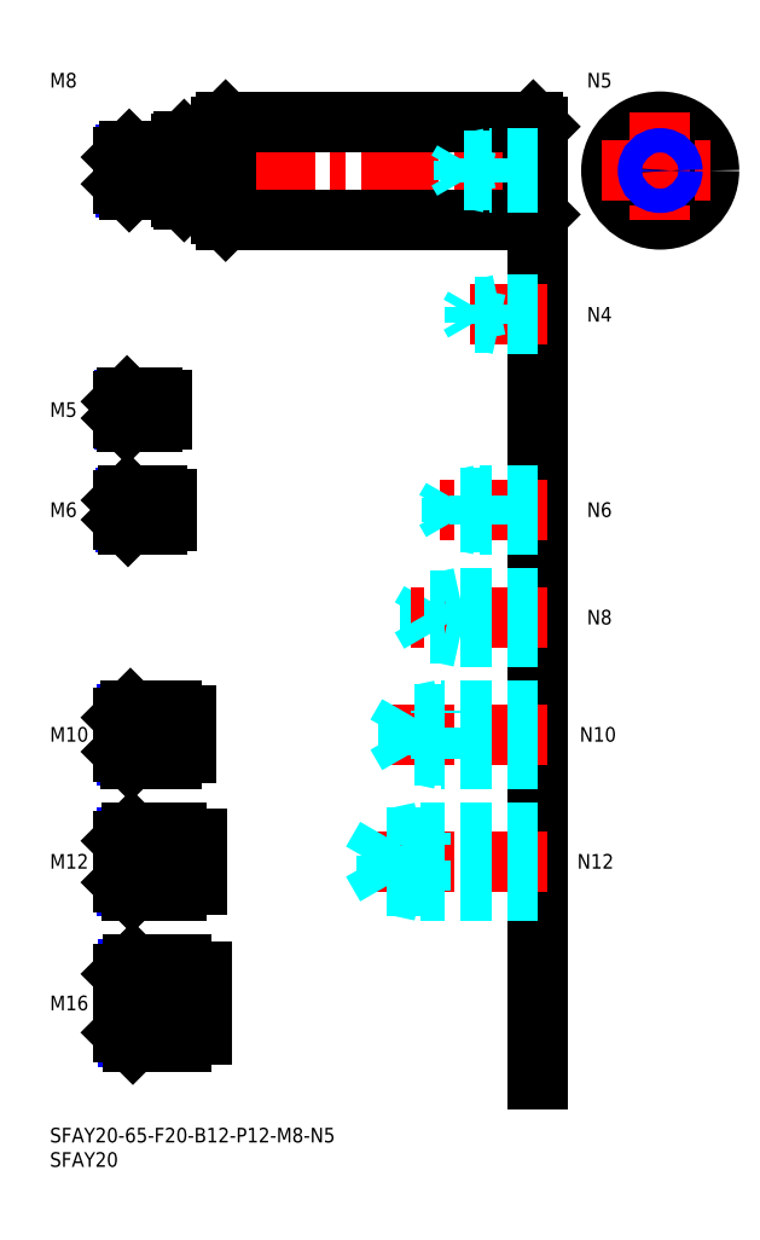
<metadata>
{"format":"dxf","ext":"dxf","renderer":"ezdxf+matplotlib","layout":"modelspace","background":"white","min_lineweight":24,"dpi":150}
</metadata>
<code>
0
SECTION
2
ENTITIES
0
INSERT
8
MSM_CONTINUOUS
2
*U14
10
0
20
0
30
0
0
INSERT
8
MSM_CONTINUOUS
2
*U15
10
0
20
0
30
0
0
INSERT
8
MSM_CONTINUOUS
2
*U16
10
0
20
0
30
0
0
LINE
8
MSM_CENTER
10
13
20
25.5
30
0
11
33
21
25.5
31
0
0
LINE
8
MSM_CENTER
10
13
20
54.5
30
0
11
32
21
54.5
31
0
0
INSERT
8
MSM_CONTINUOUS
2
*U17
10
0
20
0
30
0
0
INSERT
8
MSM_CONTINUOUS
2
*U18
10
0
20
0
30
0
0
LINE
8
MSM_CENTER
10
13
20
80.5
30
0
11
30
21
80.5
31
0
0
INSERT
8
MSM_CONTINUOUS
2
*U19
10
0
20
0
30
0
0
LINE
8
MSM_CENTER
10
13
20
126.5
30
0
11
26
21
126.5
31
0
0
LINE
8
MSM_CONTINUOUS
10
22
20
129.5
30
0
11
16
21
129.5
31
0
0
LINE
8
MSM_NARROW
10
22
20
129
30
0
11
15.46
21
129
31
0
0
LINE
8
MSM_NARROW
10
22
20
124
30
0
11
15.46
21
124
31
0
0
LINE
8
MSM_CONTINUOUS
10
22
20
123.5
30
0
11
16
21
123.5
31
0
0
LINE
8
MSM_CONTINUOUS
10
15
20
128.5
30
0
11
15
21
124.5
31
0
0
LINE
8
MSM_NARROW
10
25
20
76.31
30
0
11
15.69
21
76.31
31
0
0
LINE
8
MSM_CONTINUOUS
10
25
20
75.5
30
0
11
16.5
21
75.5
31
0
0
LINE
8
MSM_CONTINUOUS
10
25
20
85.5
30
0
11
16.5
21
85.5
31
0
0
LINE
8
MSM_NARROW
10
25
20
84.69
30
0
11
15.69
21
84.69
31
0
0
LINE
8
MSM_CONTINUOUS
10
15
20
77
30
0
11
15
21
84
31
0
0
LINE
8
MSM_NARROW
10
26
20
49.45
30
0
11
15.8
21
49.45
31
0
0
LINE
8
MSM_CONTINUOUS
10
26
20
48.5
30
0
11
16.75
21
48.5
31
0
0
LINE
8
MSM_CONTINUOUS
10
26
20
60.5
30
0
11
16.75
21
60.5
31
0
0
LINE
8
MSM_NARROW
10
26
20
59.55
30
0
11
15.8
21
59.55
31
0
0
LINE
8
MSM_CONTINUOUS
10
15
20
50.25
30
0
11
15
21
58.75
31
0
0
LINE
8
MSM_CONTINUOUS
10
27
20
17.5
30
0
11
17
21
17.5
31
0
0
LINE
8
MSM_NARROW
10
27
20
18.58
30
0
11
15.92
21
18.58
31
0
0
LINE
8
MSM_NARROW
10
27
20
32.42
30
0
11
15.92
21
32.42
31
0
0
LINE
8
MSM_CONTINUOUS
10
27
20
33.5
30
0
11
17
21
33.5
31
0
0
LINE
8
MSM_CONTINUOUS
10
15
20
19.5
30
0
11
15
21
31.5
31
0
0
LINE
8
MSM_CONTINUOUS
10
22
20
129.5
30
0
11
22
21
123.5
31
0
0
LINE
8
MSM_CONTINUOUS
10
26
20
48.5
30
0
11
26
21
60.5
31
0
0
LINE
8
MSM_CONTINUOUS
10
25
20
85.5
30
0
11
25
21
75.5
31
0
0
LINE
8
MSM_CONTINUOUS
10
27
20
33.5
30
0
11
27
21
17.5
31
0
0
LINE
8
MSM_CONTINUOUS
10
16
20
129.5
30
0
11
15
21
128.5
31
0
0
LINE
8
MSM_CONTINUOUS
10
16
20
123.5
30
0
11
15
21
124.5
31
0
0
LINE
8
MSM_CONTINUOUS
10
16
20
129.5
30
0
11
16
21
123.5
31
0
0
LINE
8
MSM_CONTINUOUS
10
16.5
20
85.5
30
0
11
15
21
84
31
0
0
LINE
8
MSM_CONTINUOUS
10
16.5
20
75.5
30
0
11
15
21
77
31
0
0
LINE
8
MSM_CONTINUOUS
10
16.5
20
85.5
30
0
11
16.5
21
75.5
31
0
0
LINE
8
MSM_CONTINUOUS
10
16.75
20
60.5
30
0
11
15
21
58.75
31
0
0
LINE
8
MSM_CONTINUOUS
10
16.75
20
48.5
30
0
11
15
21
50.25
31
0
0
LINE
8
MSM_CONTINUOUS
10
16.75
20
60.5
30
0
11
16.75
21
48.5
31
0
0
LINE
8
MSM_CONTINUOUS
10
17
20
33.5
30
0
11
15
21
31.5
31
0
0
LINE
8
MSM_CONTINUOUS
10
17
20
17.5
30
0
11
15
21
19.5
31
0
0
LINE
8
MSM_CONTINUOUS
10
17
20
17.5
30
0
11
17
21
33.5
31
0
0
LINE
8
MSM_CONTINUOUS
10
24
20
128.7
30
0
11
24
21
124.3
31
0
0
LINE
8
MSM_CONTINUOUS
10
22
20
128.7
30
0
11
24
21
128.7
31
0
0
LINE
8
MSM_CONTINUOUS
10
22
20
124.3
30
0
11
24
21
124.3
31
0
0
LINE
8
MSM_CONTINUOUS
10
28
20
84.35
30
0
11
28
21
76.65
31
0
0
LINE
8
MSM_CONTINUOUS
10
25
20
84.35
30
0
11
28
21
84.35
31
0
0
LINE
8
MSM_CONTINUOUS
10
25
20
76.65
30
0
11
28
21
76.65
31
0
0
LINE
8
MSM_CONTINUOUS
10
30
20
49.8
30
0
11
30
21
59.2
31
0
0
LINE
8
MSM_CONTINUOUS
10
26
20
59.2
30
0
11
30
21
59.2
31
0
0
LINE
8
MSM_CONTINUOUS
10
26
20
49.8
30
0
11
30
21
49.8
31
0
0
LINE
8
MSM_CONTINUOUS
10
31
20
32
30
0
11
31
21
19
31
0
0
LINE
8
MSM_CONTINUOUS
10
27
20
32
30
0
11
31
21
32
31
0
0
LINE
8
MSM_CONTINUOUS
10
27
20
19
30
0
11
31
21
19
31
0
0
LINE
8
MSM_CENTER
10
13
20
196
30
0
11
102
21
196
31
0
0
LINE
8
MSM_CONTINUOUS
10
36
20
206
30
0
11
99
21
206
31
0
0
LINE
8
MSM_CONTINUOUS
10
36
20
186
30
0
11
99
21
186
31
0
0
LINE
8
MSM_CONTINUOUS
10
35
20
205
30
0
11
35
21
187
31
0
0
LINE
8
MSM_CONTINUOUS
10
36
20
206
30
0
11
36
21
186
31
0
0
LINE
8
MSM_CONTINUOUS
10
35
20
187
30
0
11
36
21
186
31
0
0
LINE
8
MSM_CONTINUOUS
10
36
20
206
30
0
11
35
21
205
31
0
0
LINE
8
MSM_CONTINUOUS
10
100
20
205
30
0
11
100
21
187
31
0
0
LINE
8
MSM_CONTINUOUS
10
99
20
206
30
0
11
99
21
186
31
0
0
LINE
8
MSM_CONTINUOUS
10
99
20
186
30
0
11
100
21
187
31
0
0
LINE
8
MSM_CONTINUOUS
10
99
20
206
30
0
11
100
21
205
31
0
0
CIRCLE
8
MSM_CONTINUOUS
10
125
20
196
30
0
40
10
0
LINE
8
MSM_CENTER
10
125
20
208
30
0
11
125
21
184
31
0
0
LINE
8
MSM_CENTER
10
113
20
196
30
0
11
137
21
196
31
0
0
LINE
8
MSM_CONTINUOUS
10
27
20
201.5
30
0
11
27
21
190.5
31
0
0
LINE
8
MSM_CONTINUOUS
10
27.5
20
202
30
0
11
27.5
21
190
31
0
0
LINE
8
MSM_CONTINUOUS
10
27.5
20
190
30
0
11
34.7
21
190
31
0
0
LINE
8
MSM_CONTINUOUS
10
27.5
20
190
30
0
11
27
21
190.5
31
0
0
ARC
8
MSM_CONTINUOUS
10
34.7
20
189.7
30
0
40
0.3
50
0
51
90
0
LINE
8
MSM_CONTINUOUS
10
27.5
20
202
30
0
11
34.7
21
202
31
0
0
LINE
8
MSM_CONTINUOUS
10
27.5
20
202
30
0
11
27
21
201.5
31
0
0
ARC
8
MSM_CONTINUOUS
10
34.7
20
202.3
30
0
40
0.3
50
270
51
0
0
LINE
8
MSM_CONTINUOUS
10
100
20
176
30
0
11
100
21
10
31
0
0
LINE
8
MSM_CENTER
10
102
20
54.5
30
0
11
64
21
54.5
31
0
0
LINE
8
MSM_DASHED
10
68.92
20
49.45
30
0
11
68.92
21
59.55
31
0
0
LINE
8
MSM_DASHED
10
68.92
20
59.55
30
0
11
66
21
54.5
31
0
0
LINE
8
MSM_DASHED
10
76
20
48.5
30
0
11
76
21
60.5
31
0
0
LINE
8
MSM_DASHED
10
100
20
49.45
30
0
11
68.92
21
49.45
31
0
0
LINE
8
MSM_DASHED
10
100
20
48.5
30
0
11
76
21
48.5
31
0
0
LINE
8
MSM_DASHED
10
76
20
48.5
30
0
11
71.63
21
49.45
31
0
0
LINE
8
MSM_DASHED
10
68.92
20
49.45
30
0
11
66
21
54.5
31
0
0
LINE
8
MSM_DASHED
10
100
20
60.5
30
0
11
76
21
60.5
31
0
0
LINE
8
MSM_DASHED
10
100
20
59.55
30
0
11
68.92
21
59.55
31
0
0
LINE
8
MSM_DASHED
10
76
20
60.5
30
0
11
71.63
21
59.55
31
0
0
INSERT
8
MSM_CONTINUOUS
2
*U20
10
0
20
0
30
0
0
INSERT
8
MSM_CONTINUOUS
2
*U21
10
0
20
0
30
0
0
LINE
8
MSM_CENTER
10
102
20
80.5
30
0
11
69
21
80.5
31
0
0
LINE
8
MSM_DASHED
10
73.42
20
76.31
30
0
11
73.42
21
84.69
31
0
0
LINE
8
MSM_DASHED
10
73.42
20
84.69
30
0
11
71
21
80.5
31
0
0
LINE
8
MSM_DASHED
10
80
20
75.5
30
0
11
80
21
85.5
31
0
0
LINE
8
MSM_DASHED
10
100
20
76.31
30
0
11
73.42
21
76.31
31
0
0
LINE
8
MSM_DASHED
10
100
20
75.5
30
0
11
80
21
75.5
31
0
0
LINE
8
MSM_DASHED
10
80
20
75.5
30
0
11
76.25
21
76.31
31
0
0
LINE
8
MSM_DASHED
10
73.42
20
76.31
30
0
11
71
21
80.5
31
0
0
LINE
8
MSM_DASHED
10
100
20
85.5
30
0
11
80
21
85.5
31
0
0
LINE
8
MSM_DASHED
10
100
20
84.69
30
0
11
73.42
21
84.69
31
0
0
LINE
8
MSM_DASHED
10
80
20
85.5
30
0
11
76.25
21
84.69
31
0
0
INSERT
8
MSM_CONTINUOUS
2
*U22
10
0
20
0
30
0
0
LINE
8
MSM_DASHED
10
84
20
100.5
30
0
11
84
21
108.5
31
0
0
LINE
8
MSM_DASHED
10
77.92
20
101.2
30
0
11
77.92
21
107.8
31
0
0
LINE
8
MSM_DASHED
10
77.92
20
107.8
30
0
11
76
21
104.5
31
0
0
LINE
8
MSM_CENTER
10
102
20
104.5
30
0
11
74
21
104.5
31
0
0
LINE
8
MSM_DASHED
10
100
20
101.2
30
0
11
77.92
21
101.2
31
0
0
LINE
8
MSM_DASHED
10
100
20
100.5
30
0
11
84
21
100.5
31
0
0
LINE
8
MSM_DASHED
10
84
20
100.5
30
0
11
80.88
21
101.2
31
0
0
LINE
8
MSM_DASHED
10
77.92
20
101.2
30
0
11
76
21
104.5
31
0
0
LINE
8
MSM_DASHED
10
100
20
108.5
30
0
11
84
21
108.5
31
0
0
LINE
8
MSM_DASHED
10
100
20
107.8
30
0
11
77.92
21
107.8
31
0
0
LINE
8
MSM_DASHED
10
84
20
108.5
30
0
11
80.88
21
107.8
31
0
0
INSERT
8
MSM_CONTINUOUS
2
*U23
10
0
20
0
30
0
0
LINE
8
MSM_CENTER
10
102
20
126.5
30
0
11
79
21
126.5
31
0
0
LINE
8
MSM_DASHED
10
100
20
129.5
30
0
11
88
21
129.5
31
0
0
LINE
8
MSM_DASHED
10
100
20
129
30
0
11
82.42
21
129
31
0
0
LINE
8
MSM_DASHED
10
100
20
124
30
0
11
82.42
21
124
31
0
0
LINE
8
MSM_DASHED
10
100
20
123.5
30
0
11
88
21
123.5
31
0
0
LINE
8
MSM_DASHED
10
88
20
123.5
30
0
11
88
21
129.5
31
0
0
LINE
8
MSM_DASHED
10
82.42
20
124
30
0
11
82.42
21
129
31
0
0
LINE
8
MSM_DASHED
10
82.42
20
129
30
0
11
81
21
126.5
31
0
0
LINE
8
MSM_DASHED
10
82.42
20
124
30
0
11
81
21
126.5
31
0
0
LINE
8
MSM_DASHED
10
88
20
123.5
30
0
11
85.5
21
124
31
0
0
LINE
8
MSM_DASHED
10
88
20
129.5
30
0
11
85.5
21
129
31
0
0
INSERT
8
MSM_CONTINUOUS
2
*U24
10
0
20
0
30
0
0
LINE
8
MSM_CENTER
10
102
20
166.5
30
0
11
84
21
166.5
31
0
0
LINE
8
MSM_DASHED
10
100
20
168.5
30
0
11
92
21
168.5
31
0
0
LINE
8
MSM_DASHED
10
100
20
168.1
30
0
11
86.94
21
168.1
31
0
0
LINE
8
MSM_DASHED
10
100
20
164.9
30
0
11
86.94
21
164.9
31
0
0
LINE
8
MSM_DASHED
10
100
20
164.5
30
0
11
92
21
164.5
31
0
0
LINE
8
MSM_DASHED
10
86.94
20
164.9
30
0
11
86.94
21
168.1
31
0
0
LINE
8
MSM_DASHED
10
86.94
20
168.1
30
0
11
86
21
166.5
31
0
0
LINE
8
MSM_DASHED
10
92
20
164.5
30
0
11
92
21
168.5
31
0
0
LINE
8
MSM_DASHED
10
86.94
20
164.9
30
0
11
86
21
166.5
31
0
0
LINE
8
MSM_DASHED
10
92
20
164.5
30
0
11
90.25
21
164.9
31
0
0
LINE
8
MSM_DASHED
10
92
20
168.5
30
0
11
90.25
21
168.1
31
0
0
INSERT
8
MSM_CONTINUOUS
2
*U25
10
0
20
0
30
0
0
LINE
8
MSM_DASHED
10
100
20
198.5
30
0
11
90
21
198.5
31
0
0
LINE
8
MSM_DASHED
10
100
20
198.1
30
0
11
84.69
21
198.1
31
0
0
LINE
8
MSM_DASHED
10
100
20
193.9
30
0
11
84.69
21
193.9
31
0
0
LINE
8
MSM_DASHED
10
100
20
193.5
30
0
11
90
21
193.5
31
0
0
LINE
8
MSM_DASHED
10
84.69
20
193.9
30
0
11
84.69
21
198.1
31
0
0
LINE
8
MSM_DASHED
10
84.69
20
198.1
30
0
11
83.5
21
196
31
0
0
LINE
8
MSM_DASHED
10
90
20
193.5
30
0
11
90
21
198.5
31
0
0
LINE
8
MSM_DASHED
10
84.69
20
193.9
30
0
11
83.5
21
196
31
0
0
LINE
8
MSM_DASHED
10
90
20
193.5
30
0
11
88
21
193.9
31
0
0
LINE
8
MSM_DASHED
10
90
20
198.5
30
0
11
88
21
198.1
31
0
0
CIRCLE
8
MSM_CONTINUOUS
10
125
20
196
30
0
40
2.067
0
CIRCLE
8
MSM_NARROW
10
125
20
196
30
0
40
2.5
0
INSERT
8
MSM_CONTINUOUS
2
*U26
10
0
20
0
30
0
0
LINE
8
MSM_NARROW
10
24
20
192.7
30
0
11
15.57
21
192.7
31
0
0
LINE
8
MSM_CONTINUOUS
10
24
20
192
30
0
11
16.25
21
192
31
0
0
LINE
8
MSM_CONTINUOUS
10
24
20
200
30
0
11
16.25
21
200
31
0
0
LINE
8
MSM_NARROW
10
24
20
199.3
30
0
11
15.57
21
199.3
31
0
0
LINE
8
MSM_CONTINUOUS
10
15
20
193.2
30
0
11
15
21
198.8
31
0
0
LINE
8
MSM_CONTINUOUS
10
24
20
200
30
0
11
24
21
192
31
0
0
LINE
8
MSM_CONTINUOUS
10
16.25
20
200
30
0
11
15
21
198.8
31
0
0
LINE
8
MSM_CONTINUOUS
10
16.25
20
192
30
0
11
15
21
193.2
31
0
0
LINE
8
MSM_CONTINUOUS
10
16.25
20
200
30
0
11
16.25
21
192
31
0
0
LINE
8
MSM_CONTINUOUS
10
24
20
199
30
0
11
27
21
199
31
0
0
LINE
8
MSM_CONTINUOUS
10
24
20
193
30
0
11
27
21
193
31
0
0
INSERT
8
MSM_CONTINUOUS
2
*U27
10
0
20
0
30
0
0
LINE
8
MSM_CENTER
10
13
20
147
30
0
11
25
21
147
31
0
0
LINE
8
MSM_CONTINUOUS
10
21
20
149.5
30
0
11
15.8
21
149.5
31
0
0
LINE
8
MSM_NARROW
10
21
20
149.1
30
0
11
15.37
21
149.1
31
0
0
LINE
8
MSM_NARROW
10
21
20
144.9
30
0
11
15.37
21
144.9
31
0
0
LINE
8
MSM_CONTINUOUS
10
21
20
144.5
30
0
11
15.8
21
144.5
31
0
0
LINE
8
MSM_CONTINUOUS
10
15
20
145.3
30
0
11
15
21
148.7
31
0
0
LINE
8
MSM_CONTINUOUS
10
21
20
149.5
30
0
11
21
21
144.5
31
0
0
LINE
8
MSM_CONTINUOUS
10
15.8
20
149.5
30
0
11
15
21
148.7
31
0
0
LINE
8
MSM_CONTINUOUS
10
15.8
20
144.5
30
0
11
15
21
145.3
31
0
0
LINE
8
MSM_CONTINUOUS
10
15.8
20
149.5
30
0
11
15.8
21
144.5
31
0
0
LINE
8
MSM_CONTINUOUS
10
23
20
149
30
0
11
23
21
145
31
0
0
LINE
8
MSM_CONTINUOUS
10
21
20
149
30
0
11
23
21
149
31
0
0
LINE
8
MSM_CONTINUOUS
10
21
20
145
30
0
11
23
21
145
31
0
0
ENDSEC
0
EOF

</code>
